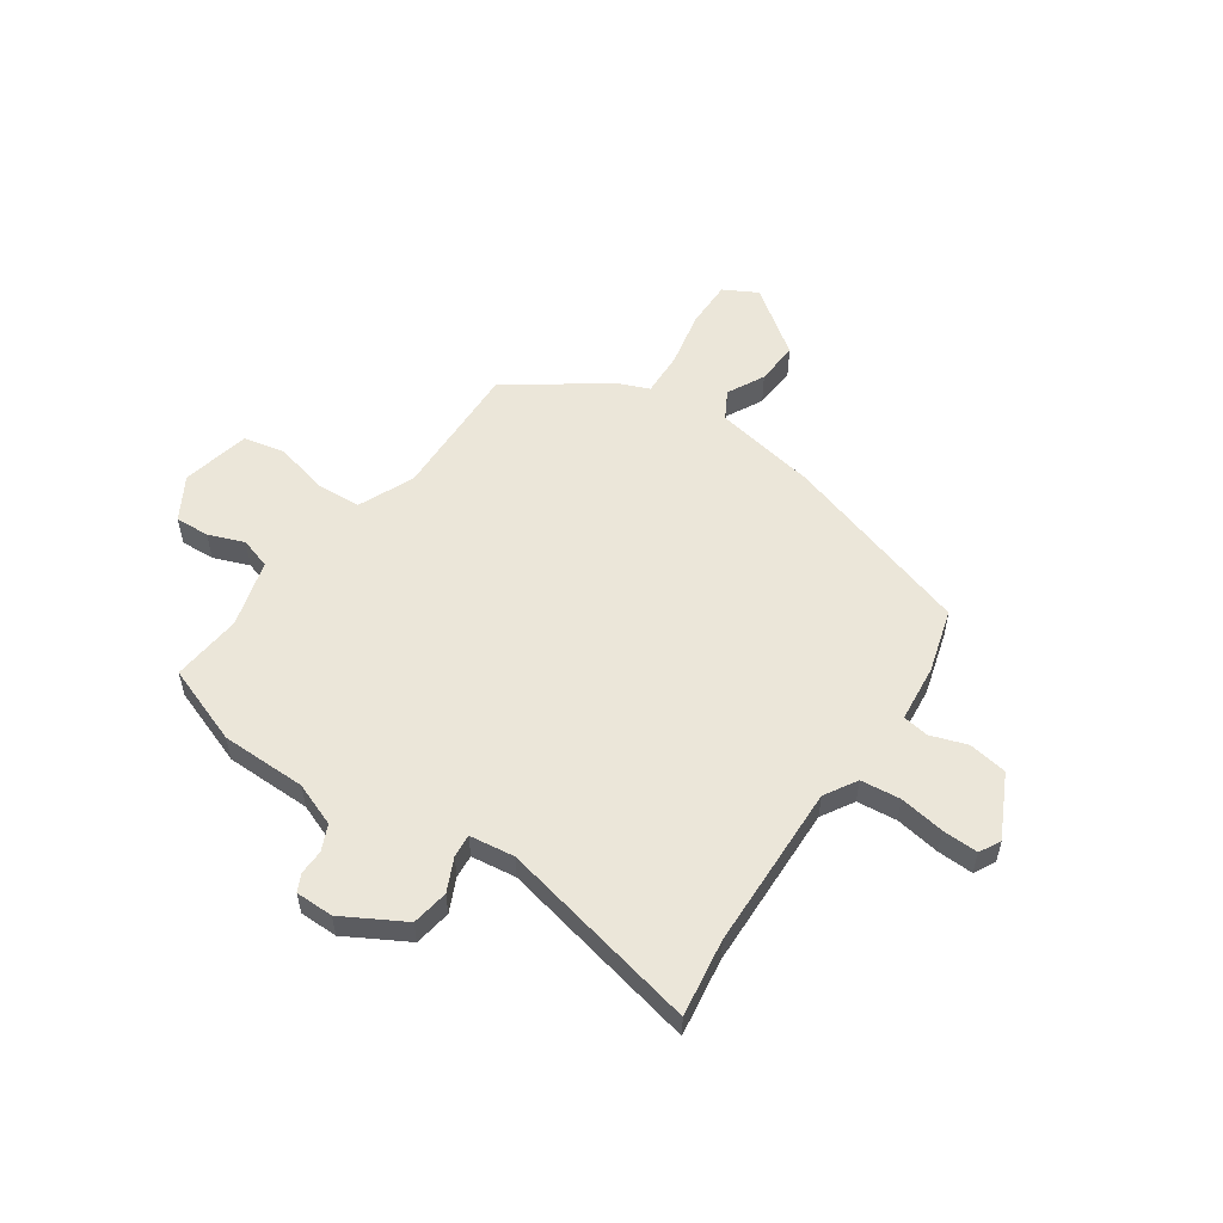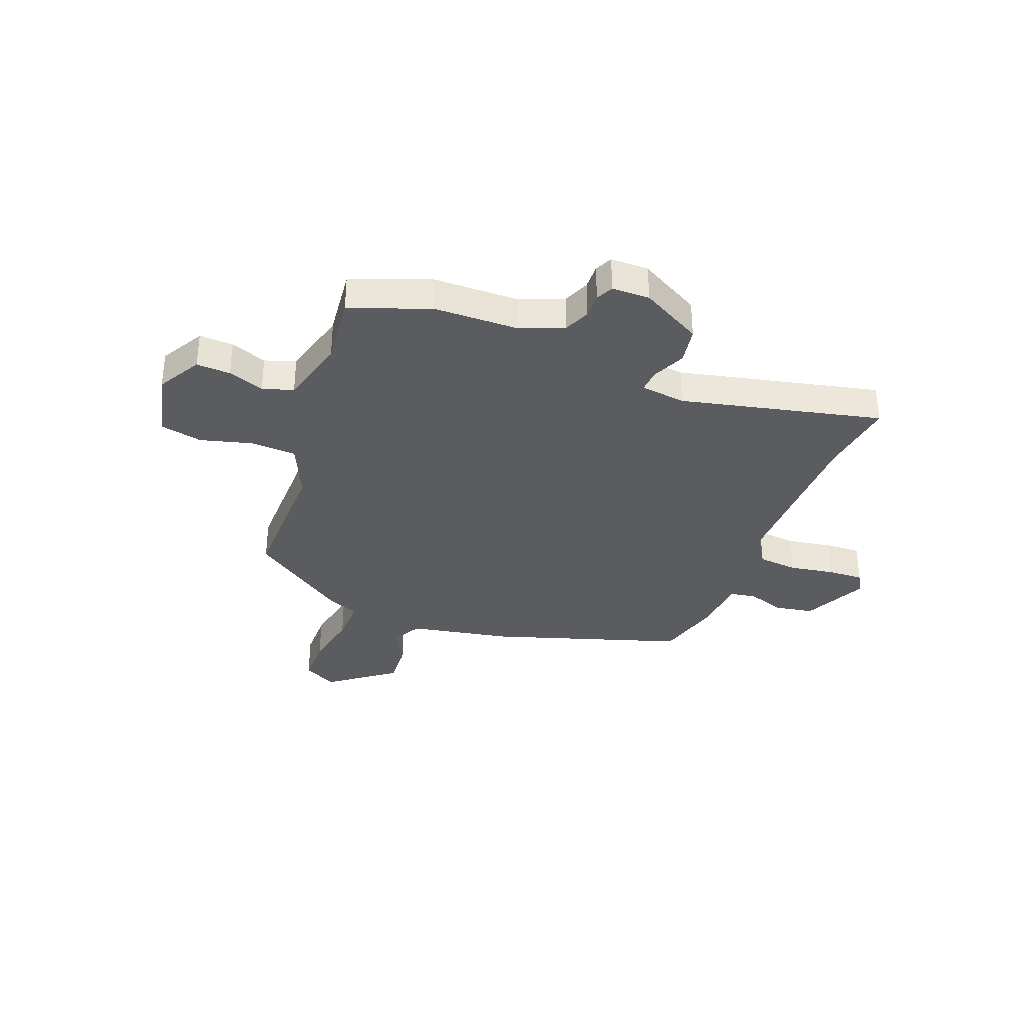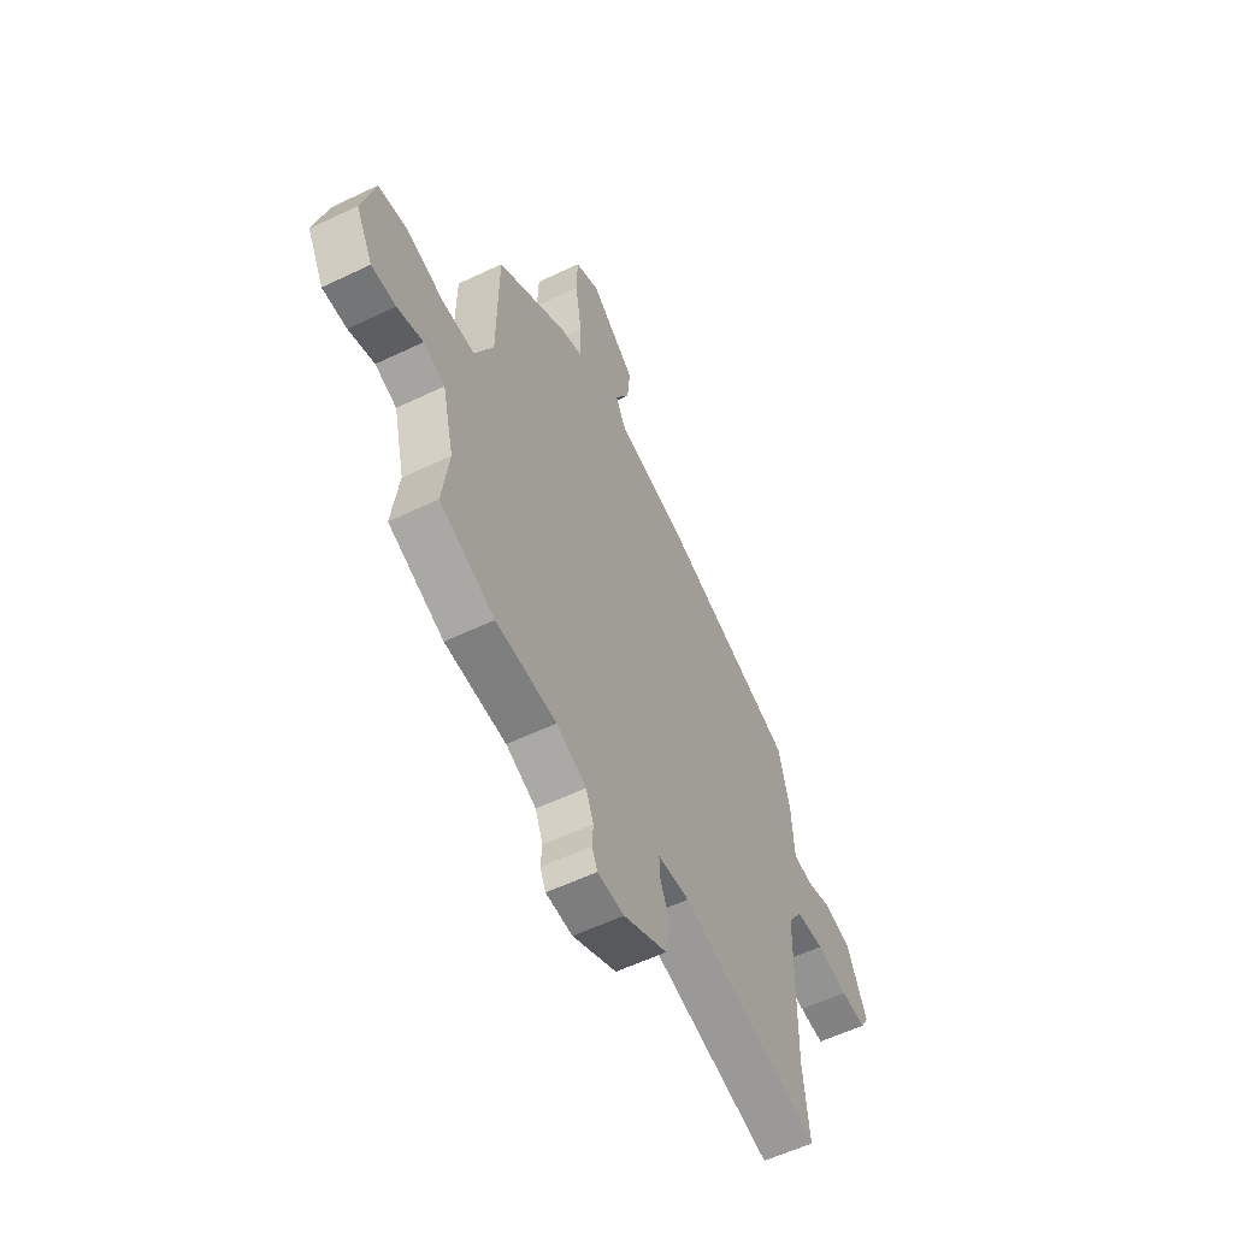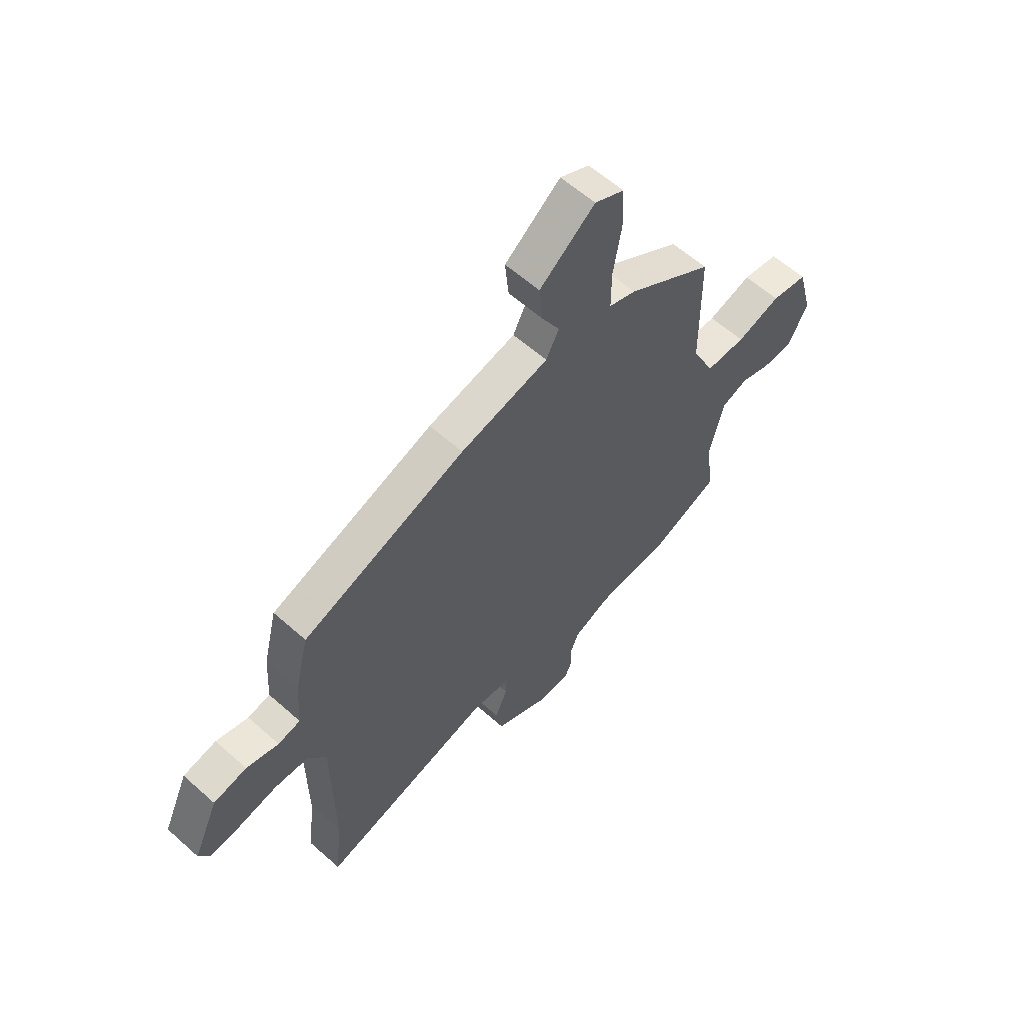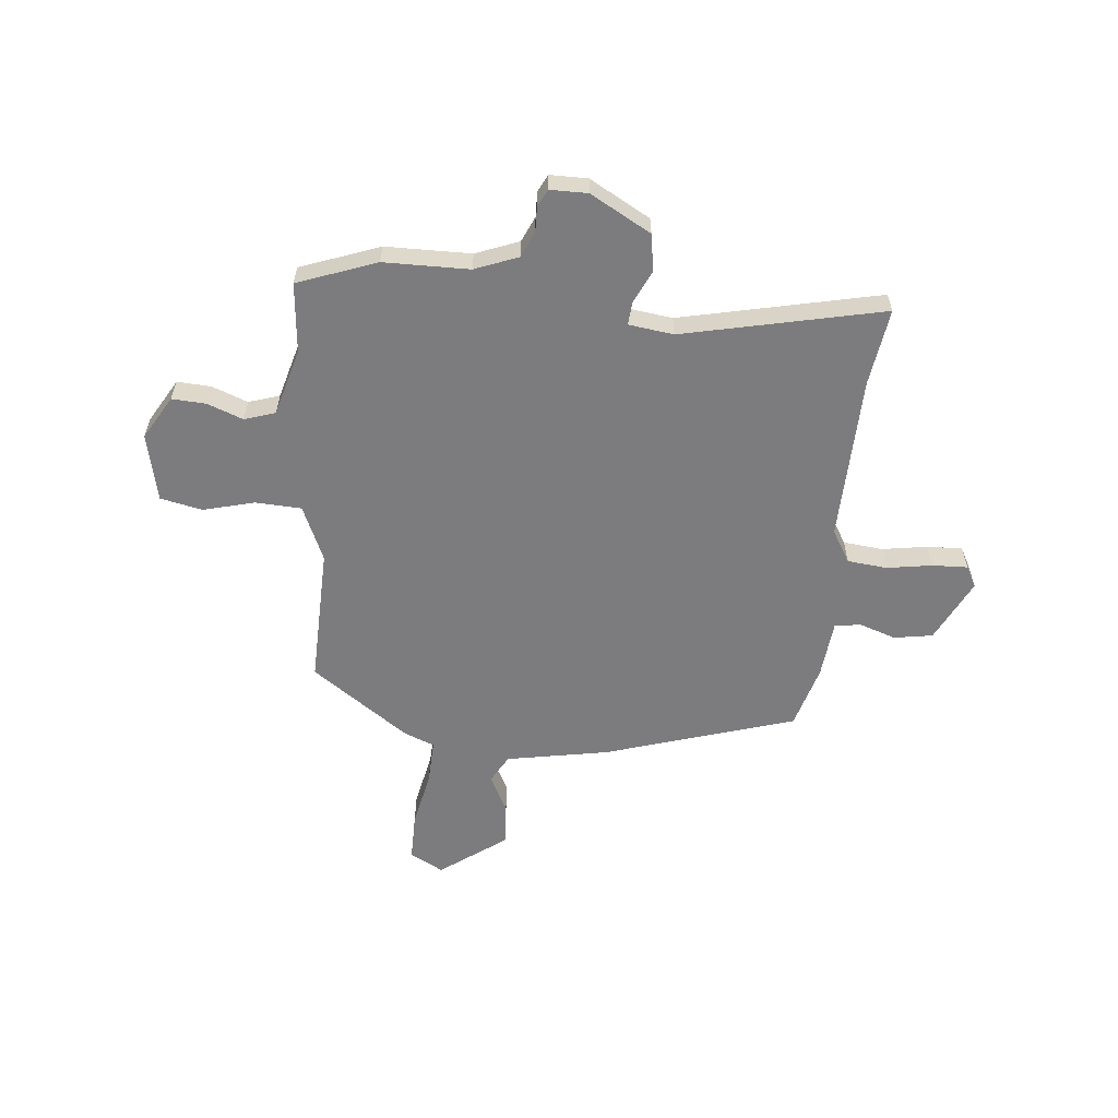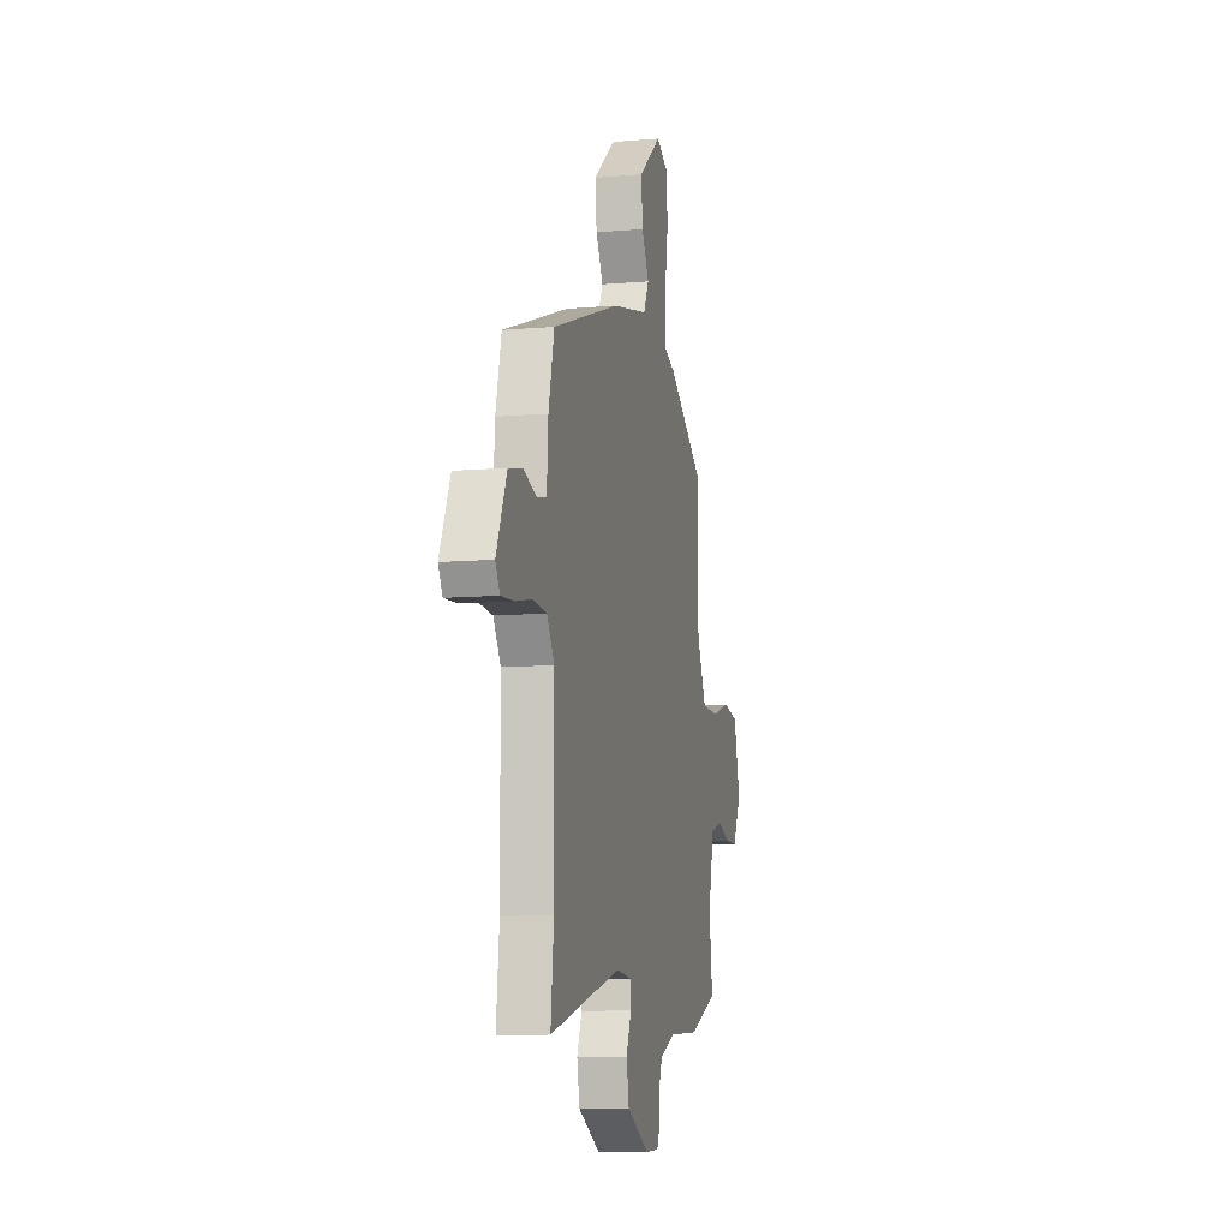
<metadata>
{"format":"obj","ext":"obj","renderer":"f3d","projection":"perspective","resolution":1024,"background":"white","views":[{"elev":55.1,"azim":-147.8,"up":"+Y"},{"elev":-35.0,"azim":157.4,"up":"+Y"},{"elev":-57.2,"azim":116.5,"up":"+Z"},{"elev":59.5,"azim":-47.5,"up":"+Z"},{"elev":-58.9,"azim":172.3,"up":"+Y"},{"elev":-9.7,"azim":-77.3,"up":"+Z"}]}
</metadata>
<code>
v -0.507 0.07 -0.567
v -0.491 0.07 -0.419
v -0.494 0.07 -0.104
v -0.533 0.07 -0.044
v -0.609 0.07 -0.039
v -0.694 0.07 -0.056
v -0.762 0.07 -0.061
v -0.785 0.07 -0.022
v -0.73 0.07 0.1
v -0.657 0.07 0.115
v -0.586 0.07 0.094
v -0.537 0.07 0.104
v -0.53 0.07 0.214
v -0.5 0.07 0.336
v -0.142 0.07 0.462
v 0.052 0.07 0.505
v 0.08 0.07 0.56
v 0.041 0.07 0.629
v 0.033 0.07 0.711
v 0.155 0.07 0.807
v 0.22 0.07 0.775
v 0.223 0.07 0.684
v 0.205 0.07 0.576
v 0.205 0.07 0.491
v 0.264 0.07 0.47
v 0.454 0.07 0.346
v 0.457 0.07 0.083
v 0.507 0.07 -0.02
v 0.595 0.07 -0.021
v 0.692 0.07 0.008
v 0.772 0.07 -0.006
v 0.806 0.07 -0.134
v 0.761 0.07 -0.218
v 0.696 0.07 -0.217
v 0.627 0.07 -0.194
v 0.569 0.07 -0.215
v 0.538 0.07 -0.344
v 0.556 0.07 -0.477
v 0.408 0.07 -0.538
v 0.245 0.07 -0.546
v 0.164 0.07 -0.581
v 0.144 0.07 -0.631
v 0.147 0.07 -0.679
v 0.132 0.07 -0.712
v 0.06 0.07 -0.715
v -0.058 0.07 -0.655
v -0.072 0.07 -0.585
v -0.045 0.07 -0.521
v -0.043 0.07 -0.477
v -0.129 0.07 -0.469
v -0.507 0 -0.567
v -0.491 0 -0.419
v -0.494 0 -0.104
v -0.533 0 -0.044
v -0.609 0 -0.039
v -0.694 0 -0.056
v -0.762 0 -0.061
v -0.785 0 -0.022
v -0.73 0 0.1
v -0.657 0 0.115
v -0.586 0 0.094
v -0.537 0 0.104
v -0.53 0 0.214
v -0.5 0 0.336
v -0.142 0 0.462
v 0.052 0 0.505
v 0.08 0 0.56
v 0.041 0 0.629
v 0.033 0 0.711
v 0.155 0 0.807
v 0.22 0 0.775
v 0.223 0 0.684
v 0.205 0 0.576
v 0.205 0 0.491
v 0.264 0 0.47
v 0.454 0 0.346
v 0.457 0 0.083
v 0.507 0 -0.02
v 0.595 0 -0.021
v 0.692 0 0.008
v 0.772 0 -0.006
v 0.806 0 -0.134
v 0.761 0 -0.218
v 0.696 0 -0.217
v 0.627 0 -0.194
v 0.569 0 -0.215
v 0.538 0 -0.344
v 0.556 0 -0.477
v 0.408 0 -0.538
v 0.245 0 -0.546
v 0.164 0 -0.581
v 0.144 0 -0.631
v 0.147 0 -0.679
v 0.132 0 -0.712
v 0.06 0 -0.715
v -0.058 0 -0.655
v -0.072 0 -0.585
v -0.045 0 -0.521
v -0.043 0 -0.477
v -0.129 0 -0.469
f 46 47 48
f 45 46 48
f 44 45 48
f 43 44 48
f 42 43 48
f 41 42 48 49
f 40 41 49
f 39 40 49
f 38 39 49
f 37 38 49
f 36 37 49 50
f 33 34 35
f 32 33 35
f 31 32 35
f 30 31 35
f 29 30 35
f 28 29 35 36
f 50 1 2
f 36 50 2
f 28 36 2
f 27 28 2
f 27 2 3
f 26 27 3
f 25 26 3
f 24 25 3
f 21 22 23
f 20 21 23
f 19 20 23
f 18 19 23
f 17 18 23
f 16 17 23 24
f 24 3 4
f 16 24 4
f 15 16 4
f 14 15 4
f 13 14 4
f 12 13 4
f 9 10 11
f 8 9 11
f 7 8 11
f 6 7 11
f 5 6 11
f 4 5 11 12
f 98 97 96
f 98 96 95
f 98 95 94
f 98 94 93
f 98 93 92
f 99 98 92 91
f 99 91 90
f 99 90 89
f 99 89 88
f 99 88 87
f 100 99 87 86
f 85 84 83
f 85 83 82
f 85 82 81
f 85 81 80
f 85 80 79
f 86 85 79 78
f 52 51 100
f 52 100 86
f 52 86 78
f 52 78 77
f 53 52 77
f 53 77 76
f 53 76 75
f 53 75 74
f 73 72 71
f 73 71 70
f 73 70 69
f 73 69 68
f 73 68 67
f 74 73 67 66
f 54 53 74
f 54 74 66
f 54 66 65
f 54 65 64
f 54 64 63
f 54 63 62
f 61 60 59
f 61 59 58
f 61 58 57
f 61 57 56
f 61 56 55
f 62 61 55 54
f 1 51 52 2
f 2 52 53 3
f 3 53 54 4
f 4 54 55 5
f 5 55 56 6
f 6 56 57 7
f 7 57 58 8
f 8 58 59 9
f 9 59 60 10
f 10 60 61 11
f 11 61 62 12
f 12 62 63 13
f 13 63 64 14
f 14 64 65 15
f 15 65 66 16
f 16 66 67 17
f 17 67 68 18
f 18 68 69 19
f 19 69 70 20
f 20 70 71 21
f 21 71 72 22
f 22 72 73 23
f 23 73 74 24
f 24 74 75 25
f 25 75 76 26
f 26 76 77 27
f 27 77 78 28
f 28 78 79 29
f 29 79 80 30
f 30 80 81 31
f 31 81 82 32
f 32 82 83 33
f 33 83 84 34
f 34 84 85 35
f 35 85 86 36
f 36 86 87 37
f 37 87 88 38
f 38 88 89 39
f 39 89 90 40
f 40 90 91 41
f 41 91 92 42
f 42 92 93 43
f 43 93 94 44
f 44 94 95 45
f 45 95 96 46
f 46 96 97 47
f 47 97 98 48
f 48 98 99 49
f 49 99 100 50
f 50 100 51 1

</code>
